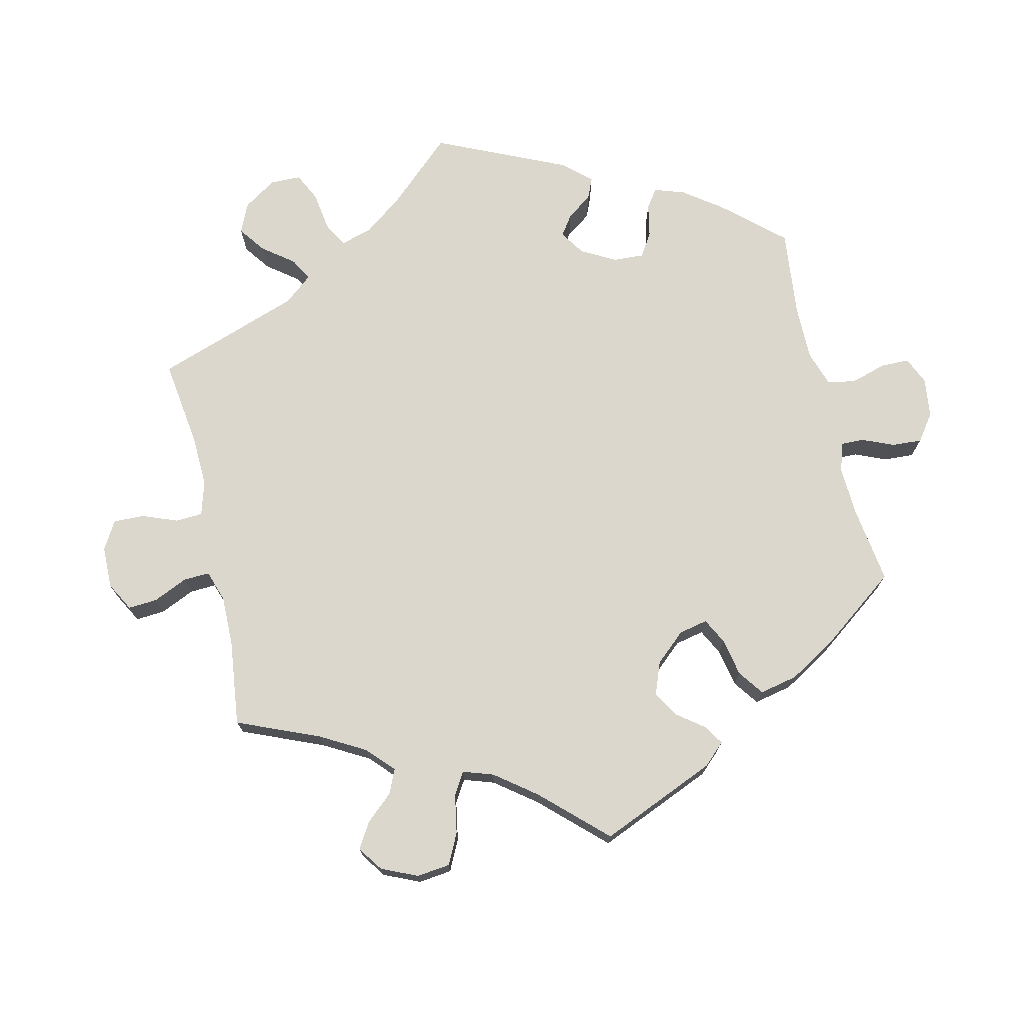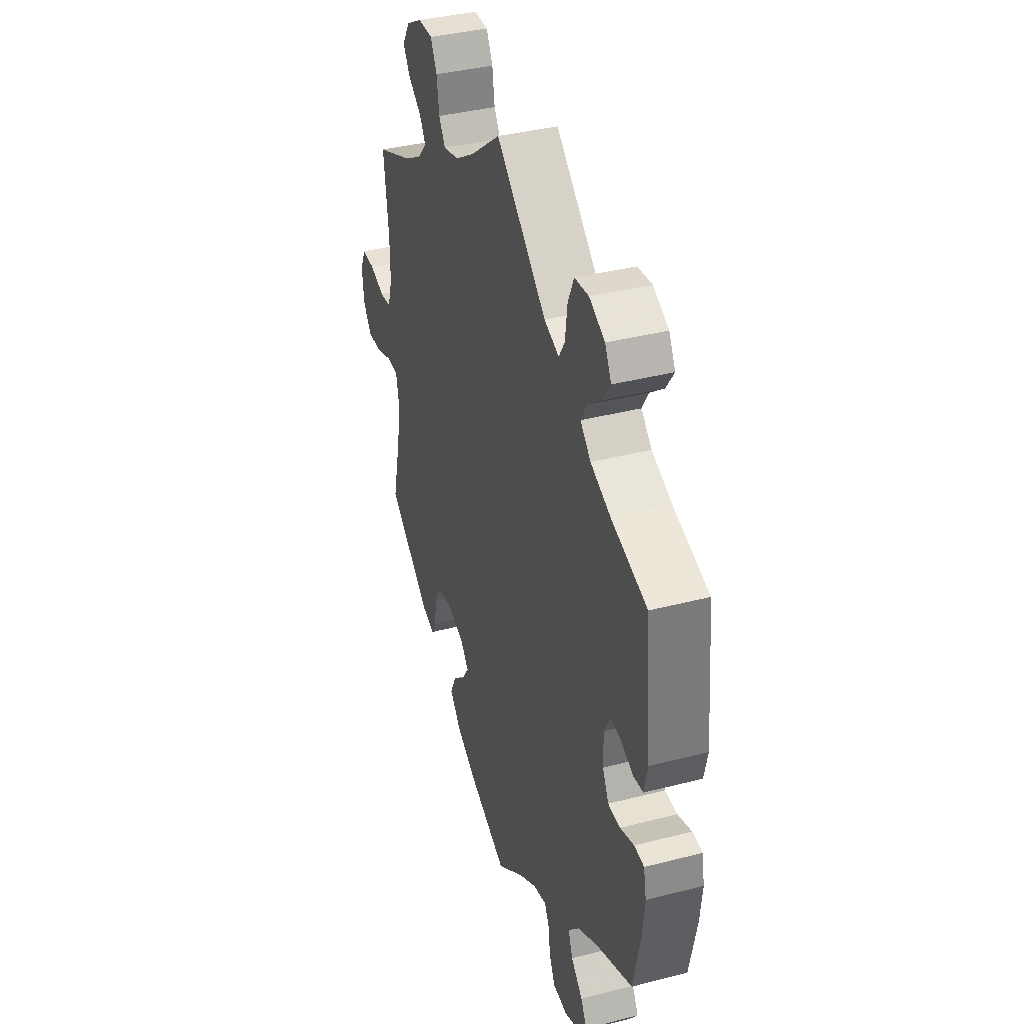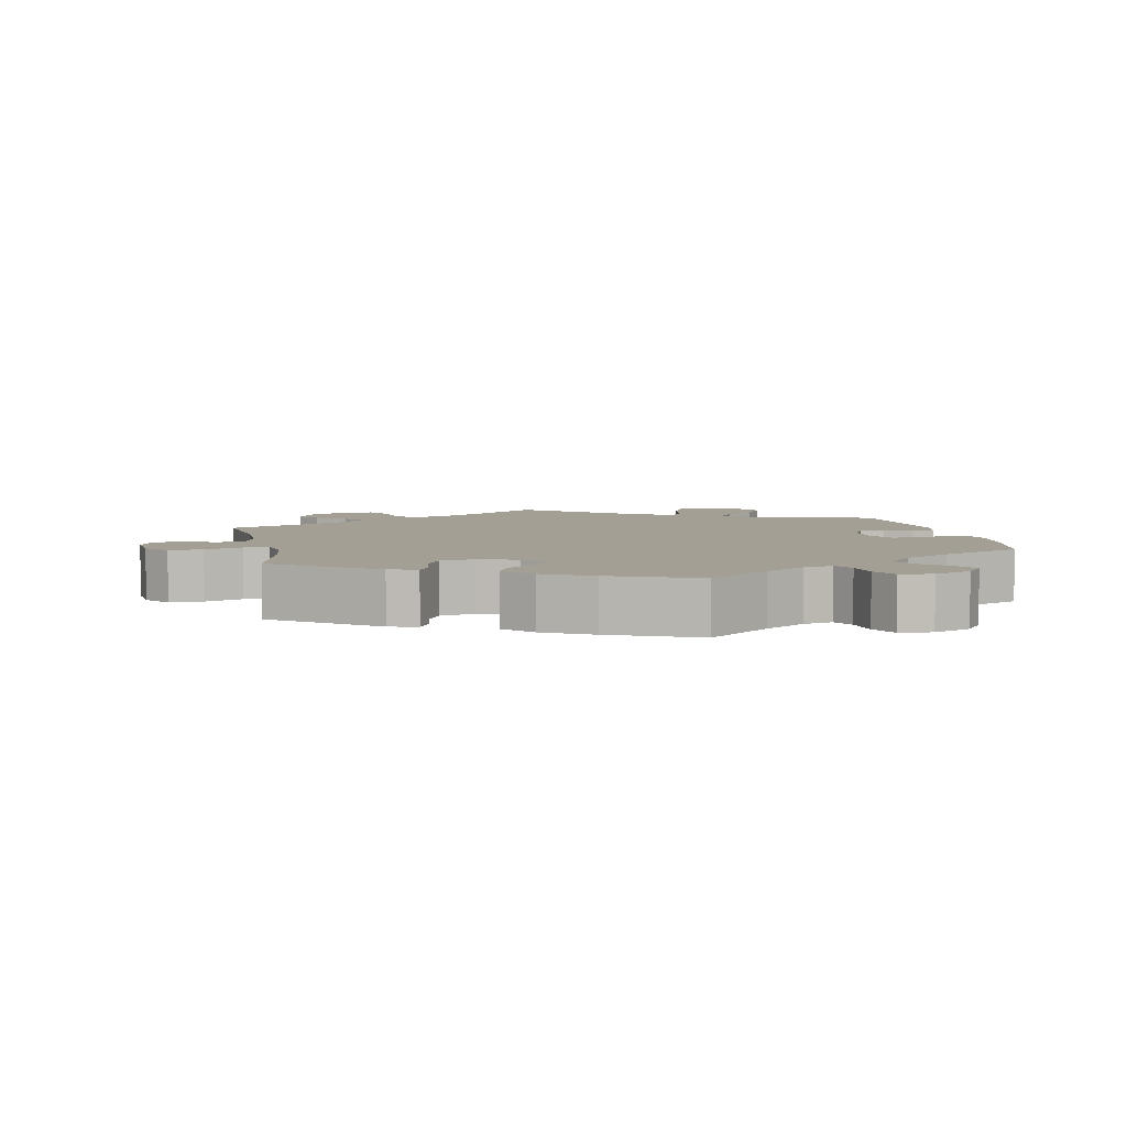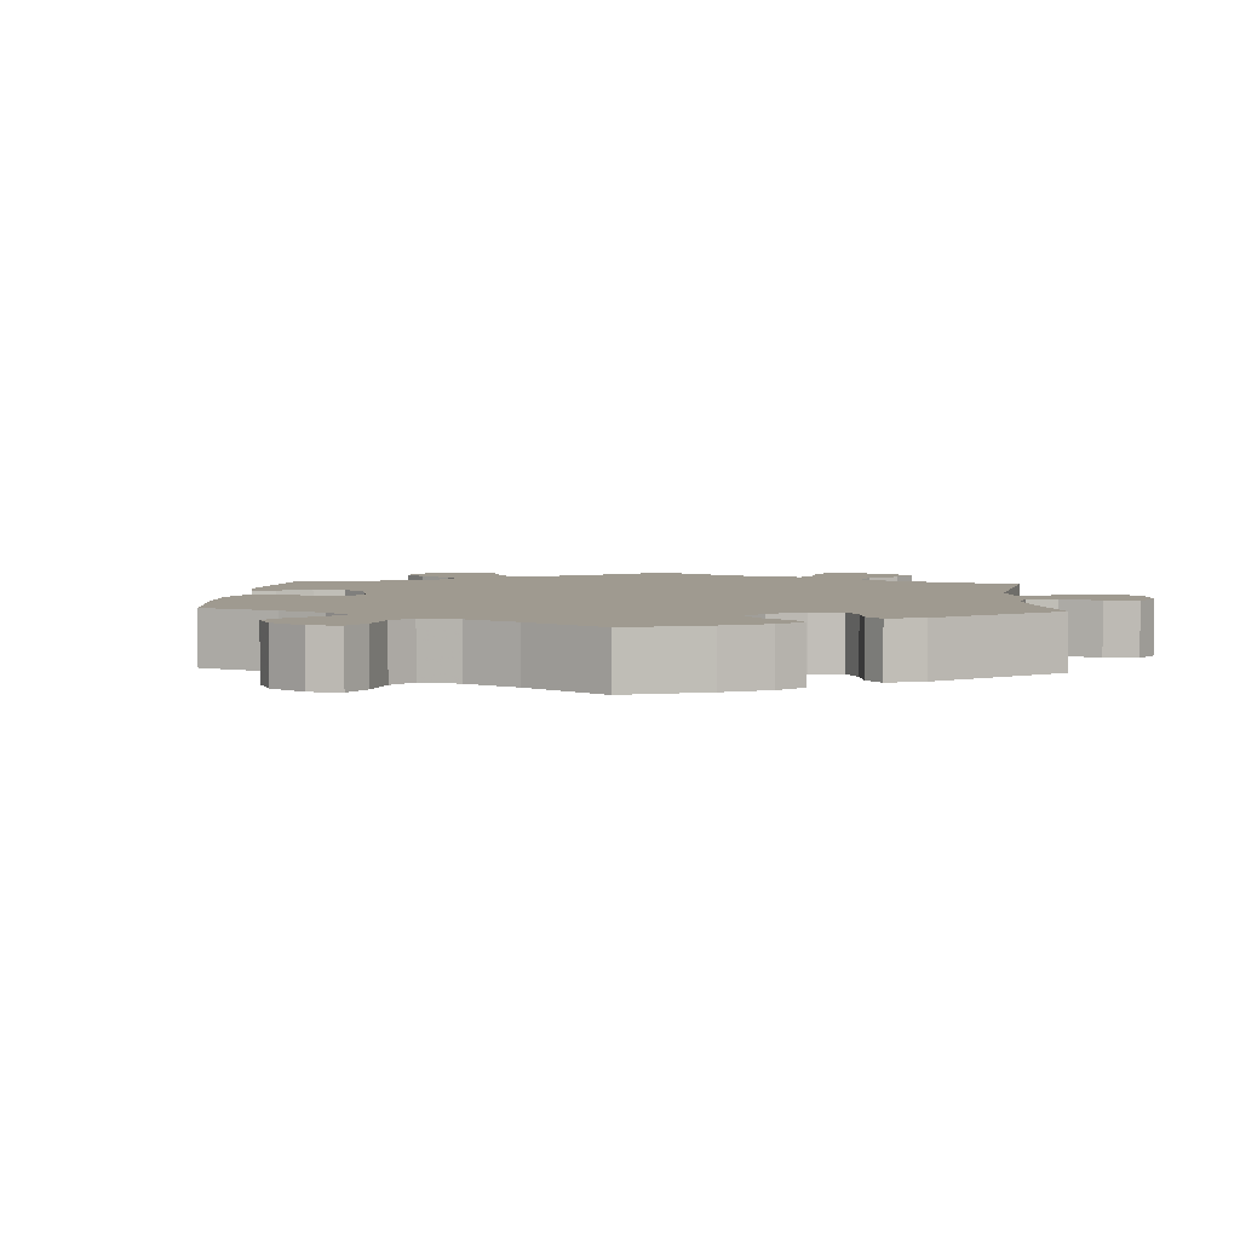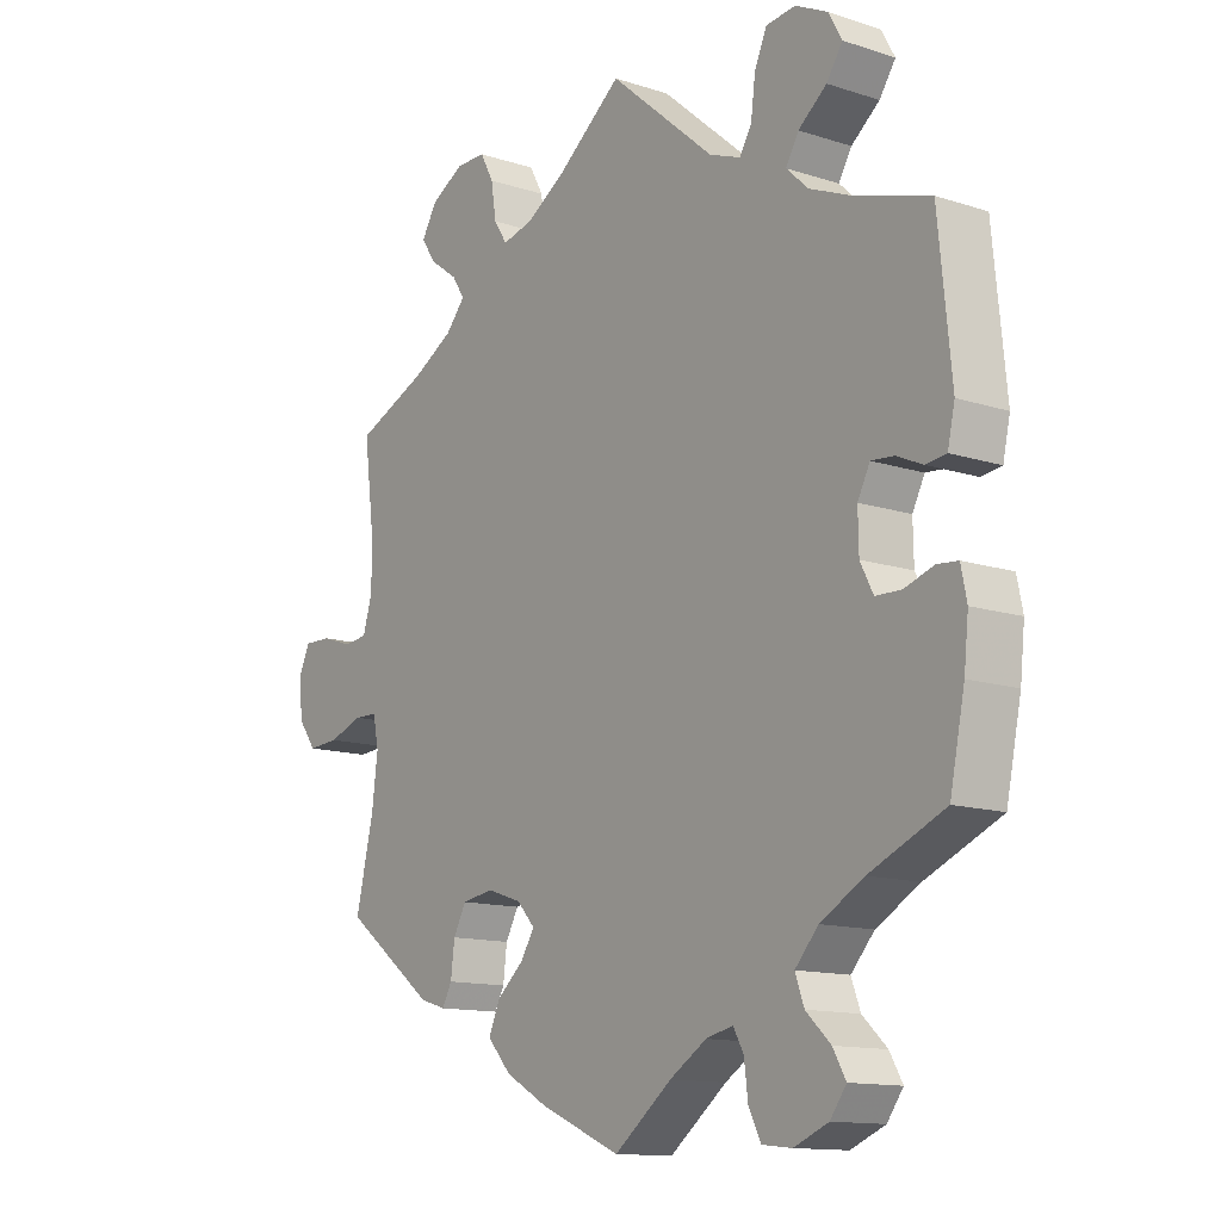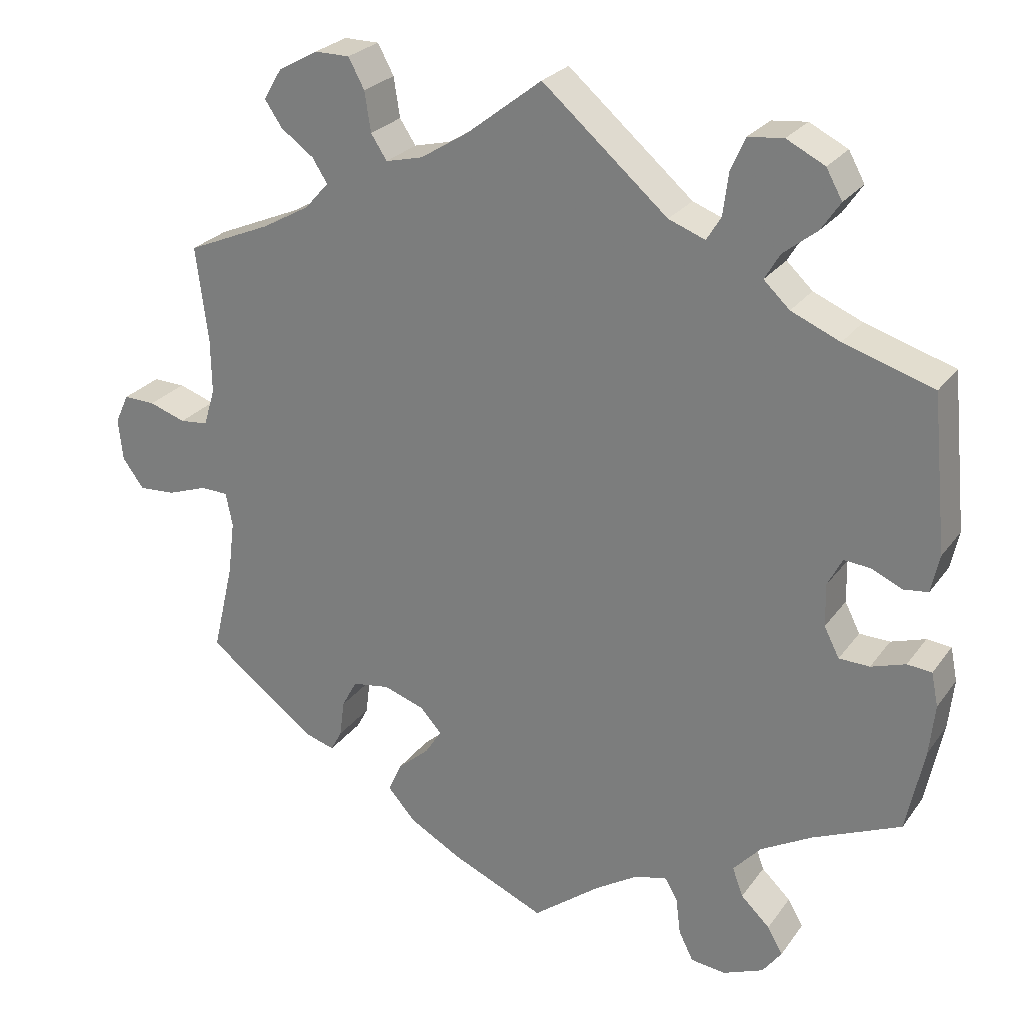
<metadata>
{"format":"obj","ext":"obj","renderer":"f3d","projection":"perspective","resolution":1024,"background":"white","views":[{"elev":72.8,"azim":107.0,"up":"+Y"},{"elev":37.9,"azim":-108.2,"up":"+Z"},{"elev":5.4,"azim":168.3,"up":"+Y"},{"elev":3.9,"azim":-116.4,"up":"+Y"},{"elev":-13.0,"azim":-126.6,"up":"+Z"},{"elev":25.8,"azim":-152.3,"up":"+Z"}]}
</metadata>
<code>
v -0.089 0.07 -0.509
v -0.146 0.07 -0.473
v -0.188 0.07 -0.463
v -0.204 0.07 -0.492
v -0.21 0.07 -0.54
v -0.229 0.07 -0.578
v -0.275 0.07 -0.583
v -0.328 0.07 -0.561
v -0.353 0.07 -0.527
v -0.333 0.07 -0.492
v -0.295 0.07 -0.456
v -0.281 0.07 -0.418
v -0.317 0.07 -0.378
v -0.384 0.07 -0.34
v -0.5 0.07 -0.289
v -0.523 0.07 -0.178
v -0.53 0.07 -0.112
v -0.521 0.07 -0.068
v -0.489 0.07 -0.065
v -0.444 0.07 -0.08
v -0.404 0.07 -0.079
v -0.384 0.07 -0.04
v -0.383 0.07 0.016
v -0.402 0.07 0.053
v -0.437 0.07 0.05
v -0.477 0.07 0.032
v -0.509 0.07 0.036
v -0.52 0.07 0.086
v -0.5 0.07 0.289
v -0.383 0.07 0.325
v -0.319 0.07 0.352
v -0.285 0.07 0.384
v -0.305 0.07 0.418
v -0.349 0.07 0.453
v -0.374 0.07 0.49
v -0.353 0.07 0.528
v -0.303 0.07 0.553
v -0.257 0.07 0.548
v -0.238 0.07 0.505
v -0.231 0.07 0.45
v -0.212 0.07 0.419
v -0.164 0.07 0.437
v 0 0.07 0.578
v 0.099 0.07 0.501
v 0.161 0.07 0.462
v 0.21 0.07 0.45
v 0.231 0.07 0.482
v 0.239 0.07 0.534
v 0.26 0.07 0.573
v 0.306 0.07 0.573
v 0.358 0.07 0.544
v 0.382 0.07 0.504
v 0.359 0.07 0.47
v 0.316 0.07 0.439
v 0.296 0.07 0.408
v 0.327 0.07 0.373
v 0.389 0.07 0.338
v 0.501 0.07 0.29
v 0.485 0.07 0.166
v 0.484 0.07 0.093
v 0.499 0.07 0.044
v 0.536 0.07 0.04
v 0.584 0.07 0.056
v 0.626 0.07 0.057
v 0.644 0.07 0.018
v 0.638 0.07 -0.037
v 0.61 0.07 -0.075
v 0.562 0.07 -0.072
v 0.509 0.07 -0.053
v 0.473 0.07 -0.054
v 0.464 0.07 -0.098
v 0.473 0.07 -0.17
v 0.501 0.07 -0.289
v 0.359 0.07 -0.396
v 0.319 0.07 -0.408
v 0.304 0.07 -0.38
v 0.298 0.07 -0.332
v 0.278 0.07 -0.295
v 0.229 0.07 -0.287
v 0.175 0.07 -0.305
v 0.147 0.07 -0.336
v 0.169 0.07 -0.37
v 0.21 0.07 -0.406
v 0.228 0.07 -0.446
v 0.191 0.07 -0.487
v 0.123 0.07 -0.525
v 0 0.07 -0.578
v -0.089 0 -0.509
v -0.146 0 -0.473
v -0.188 0 -0.463
v -0.204 0 -0.492
v -0.21 0 -0.54
v -0.229 0 -0.578
v -0.275 0 -0.583
v -0.328 0 -0.561
v -0.353 0 -0.527
v -0.333 0 -0.492
v -0.295 0 -0.456
v -0.281 0 -0.418
v -0.317 0 -0.378
v -0.384 0 -0.34
v -0.5 0 -0.289
v -0.523 0 -0.178
v -0.53 0 -0.112
v -0.521 0 -0.068
v -0.489 0 -0.065
v -0.444 0 -0.08
v -0.404 0 -0.079
v -0.384 0 -0.04
v -0.383 0 0.016
v -0.402 0 0.053
v -0.437 0 0.05
v -0.477 0 0.032
v -0.509 0 0.036
v -0.52 0 0.086
v -0.5 0 0.289
v -0.383 0 0.325
v -0.319 0 0.352
v -0.285 0 0.384
v -0.305 0 0.418
v -0.349 0 0.453
v -0.374 0 0.49
v -0.353 0 0.528
v -0.303 0 0.553
v -0.257 0 0.548
v -0.238 0 0.505
v -0.231 0 0.45
v -0.212 0 0.419
v -0.164 0 0.437
v 0 0 0.578
v 0.099 0 0.501
v 0.161 0 0.462
v 0.21 0 0.45
v 0.231 0 0.482
v 0.239 0 0.534
v 0.26 0 0.573
v 0.306 0 0.573
v 0.358 0 0.544
v 0.382 0 0.504
v 0.359 0 0.47
v 0.316 0 0.439
v 0.296 0 0.408
v 0.327 0 0.373
v 0.389 0 0.338
v 0.501 0 0.29
v 0.485 0 0.166
v 0.484 0 0.093
v 0.499 0 0.044
v 0.536 0 0.04
v 0.584 0 0.056
v 0.626 0 0.057
v 0.644 0 0.018
v 0.638 0 -0.037
v 0.61 0 -0.075
v 0.562 0 -0.072
v 0.509 0 -0.053
v 0.473 0 -0.054
v 0.464 0 -0.098
v 0.473 0 -0.17
v 0.501 0 -0.289
v 0.359 0 -0.396
v 0.319 0 -0.408
v 0.304 0 -0.38
v 0.298 0 -0.332
v 0.278 0 -0.295
v 0.229 0 -0.287
v 0.175 0 -0.305
v 0.147 0 -0.336
v 0.169 0 -0.37
v 0.21 0 -0.406
v 0.228 0 -0.446
v 0.191 0 -0.487
v 0.123 0 -0.525
v 0 0 -0.578
f 86 87 1
f 85 86 1 2
f 82 83 84 85
f 81 82 85 2
f 80 81 2 3
f 74 75 76 77
f 72 73 74 77
f 71 72 77 78
f 70 71 78 79
f 66 67 68 69
f 66 69 70
f 65 66 70
f 62 63 64 65
f 61 62 65 70
f 60 61 70 79
f 57 58 59
f 56 57 59 60
f 55 56 60 79
f 51 52 53 54
f 51 54 55
f 50 51 55
f 47 48 49 50
f 46 47 50 55
f 45 46 55 79
f 42 43 44
f 41 42 44 45
f 37 38 39 40
f 37 40 41
f 36 37 41
f 33 34 35 36
f 32 33 36 41
f 31 32 41 45
f 27 28 29 30
f 25 26 27 30
f 24 25 30 31
f 23 24 31 45
f 17 18 19 20
f 17 20 21
f 14 15 16 17
f 13 14 17 21
f 12 13 21 22
f 8 9 10 11
f 8 11 12
f 7 8 12
f 4 5 6 7
f 3 4 7 12
f 80 3 12 22
f 45 79 80
f 22 23 45 80
f 88 174 173
f 89 88 173 172
f 172 171 170 169
f 89 172 169 168
f 90 89 168 167
f 164 163 162 161
f 164 161 160 159
f 165 164 159 158
f 166 165 158 157
f 156 155 154 153
f 157 156 153
f 157 153 152
f 152 151 150 149
f 157 152 149 148
f 166 157 148 147
f 146 145 144
f 147 146 144 143
f 166 147 143 142
f 141 140 139 138
f 142 141 138
f 142 138 137
f 137 136 135 134
f 142 137 134 133
f 166 142 133 132
f 131 130 129
f 132 131 129 128
f 127 126 125 124
f 128 127 124
f 128 124 123
f 123 122 121 120
f 128 123 120 119
f 132 128 119 118
f 117 116 115 114
f 117 114 113 112
f 118 117 112 111
f 132 118 111 110
f 107 106 105 104
f 108 107 104
f 104 103 102 101
f 108 104 101 100
f 109 108 100 99
f 98 97 96 95
f 99 98 95
f 99 95 94
f 94 93 92 91
f 99 94 91 90
f 109 99 90 167
f 167 166 132
f 167 132 110 109
f 1 88 89 2
f 2 89 90 3
f 3 90 91 4
f 4 91 92 5
f 5 92 93 6
f 6 93 94 7
f 7 94 95 8
f 8 95 96 9
f 9 96 97 10
f 10 97 98 11
f 11 98 99 12
f 12 99 100 13
f 13 100 101 14
f 14 101 102 15
f 15 102 103 16
f 16 103 104 17
f 17 104 105 18
f 18 105 106 19
f 19 106 107 20
f 20 107 108 21
f 21 108 109 22
f 22 109 110 23
f 23 110 111 24
f 24 111 112 25
f 25 112 113 26
f 26 113 114 27
f 27 114 115 28
f 28 115 116 29
f 29 116 117 30
f 30 117 118 31
f 31 118 119 32
f 32 119 120 33
f 33 120 121 34
f 34 121 122 35
f 35 122 123 36
f 36 123 124 37
f 37 124 125 38
f 38 125 126 39
f 39 126 127 40
f 40 127 128 41
f 41 128 129 42
f 42 129 130 43
f 43 130 131 44
f 44 131 132 45
f 45 132 133 46
f 46 133 134 47
f 47 134 135 48
f 48 135 136 49
f 49 136 137 50
f 50 137 138 51
f 51 138 139 52
f 52 139 140 53
f 53 140 141 54
f 54 141 142 55
f 55 142 143 56
f 56 143 144 57
f 57 144 145 58
f 58 145 146 59
f 59 146 147 60
f 60 147 148 61
f 61 148 149 62
f 62 149 150 63
f 63 150 151 64
f 64 151 152 65
f 65 152 153 66
f 66 153 154 67
f 67 154 155 68
f 68 155 156 69
f 69 156 157 70
f 70 157 158 71
f 71 158 159 72
f 72 159 160 73
f 73 160 161 74
f 74 161 162 75
f 75 162 163 76
f 76 163 164 77
f 77 164 165 78
f 78 165 166 79
f 79 166 167 80
f 80 167 168 81
f 81 168 169 82
f 82 169 170 83
f 83 170 171 84
f 84 171 172 85
f 85 172 173 86
f 86 173 174 87
f 87 174 88 1

</code>
